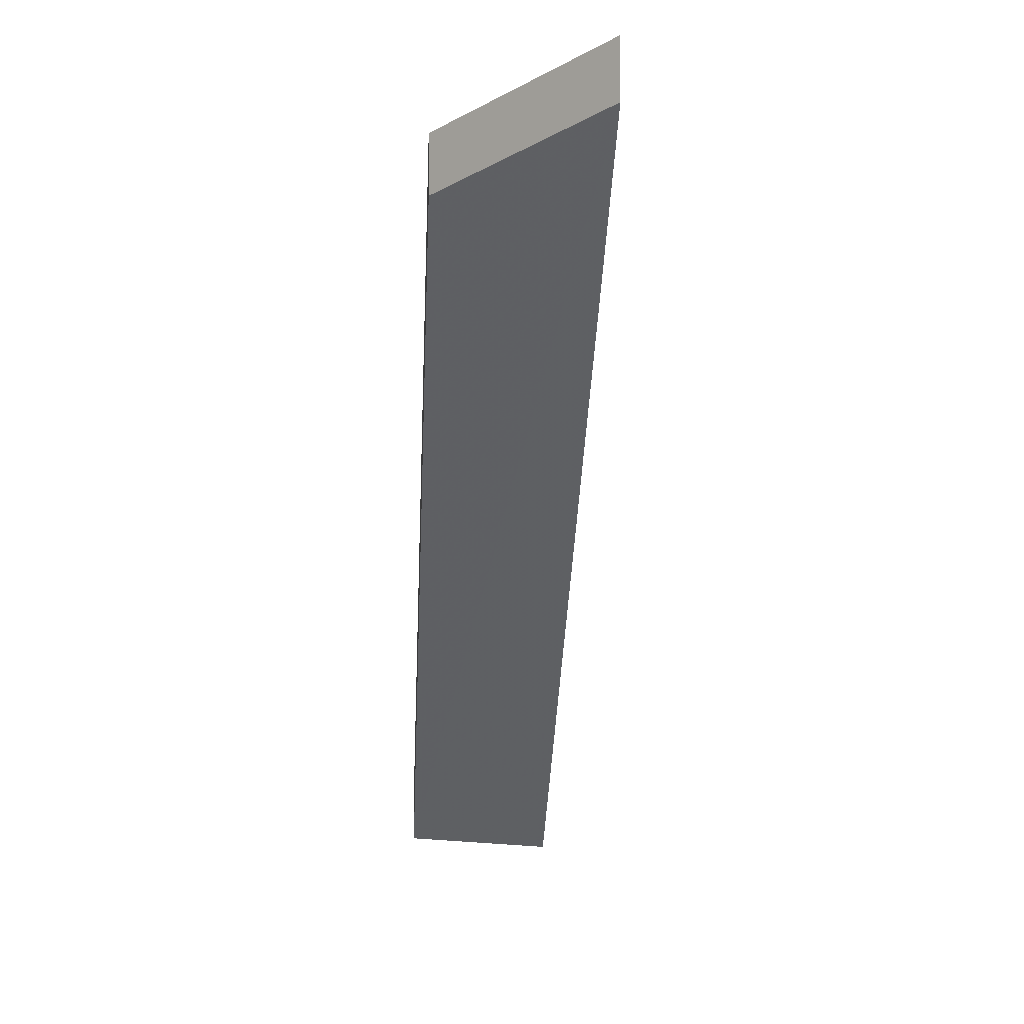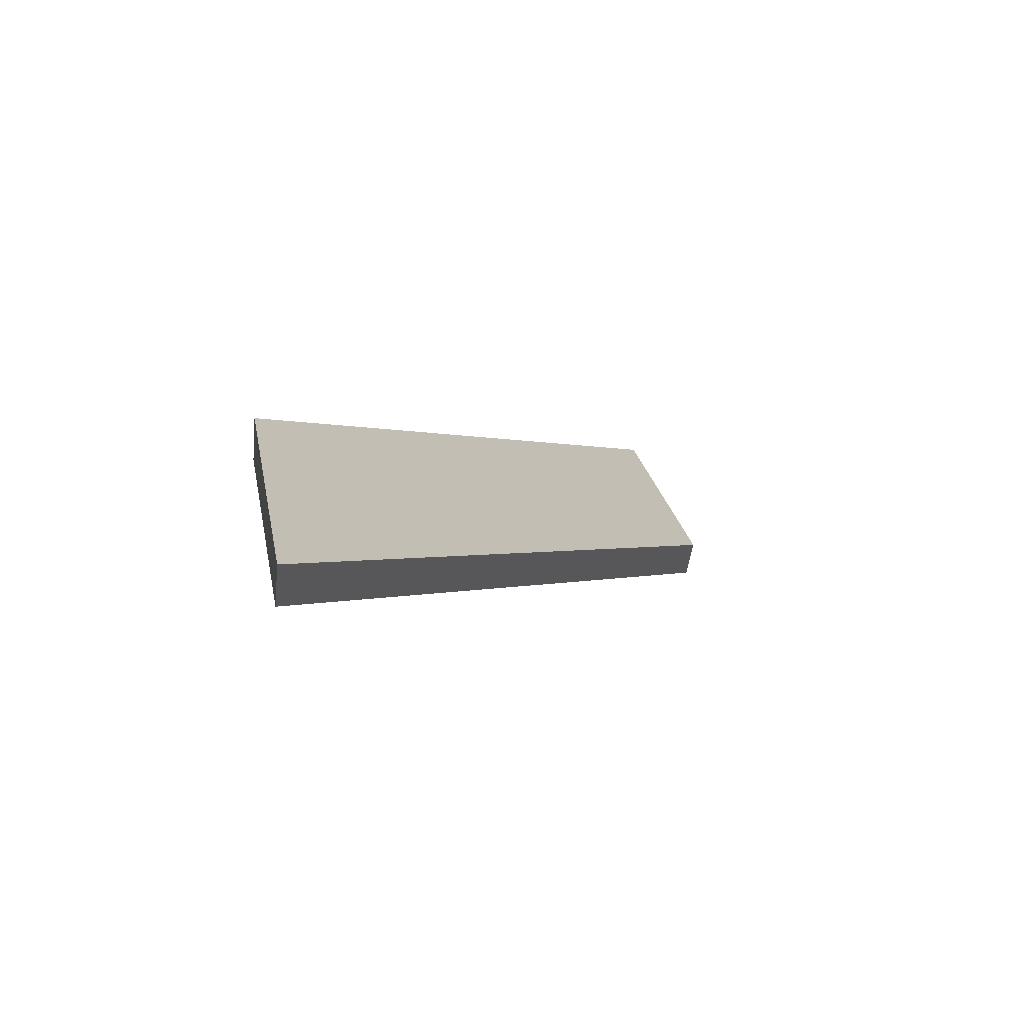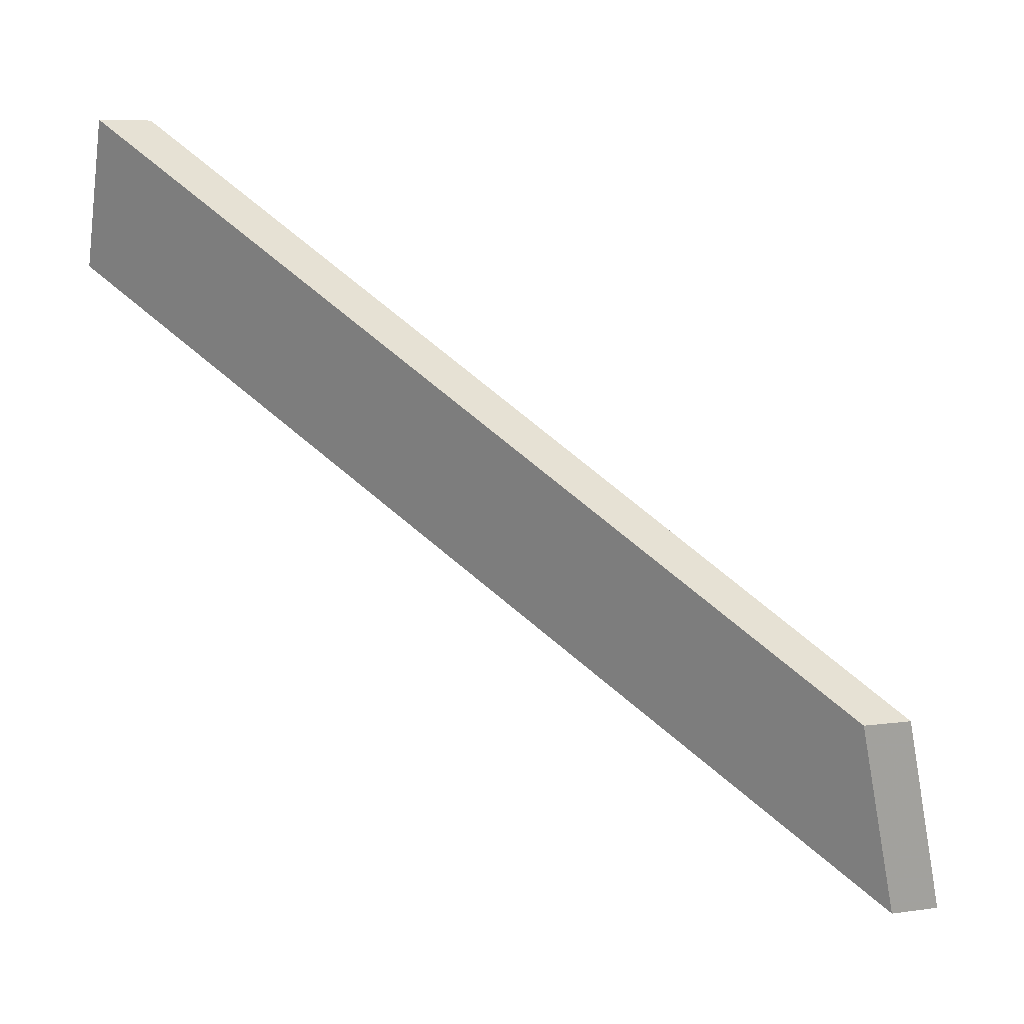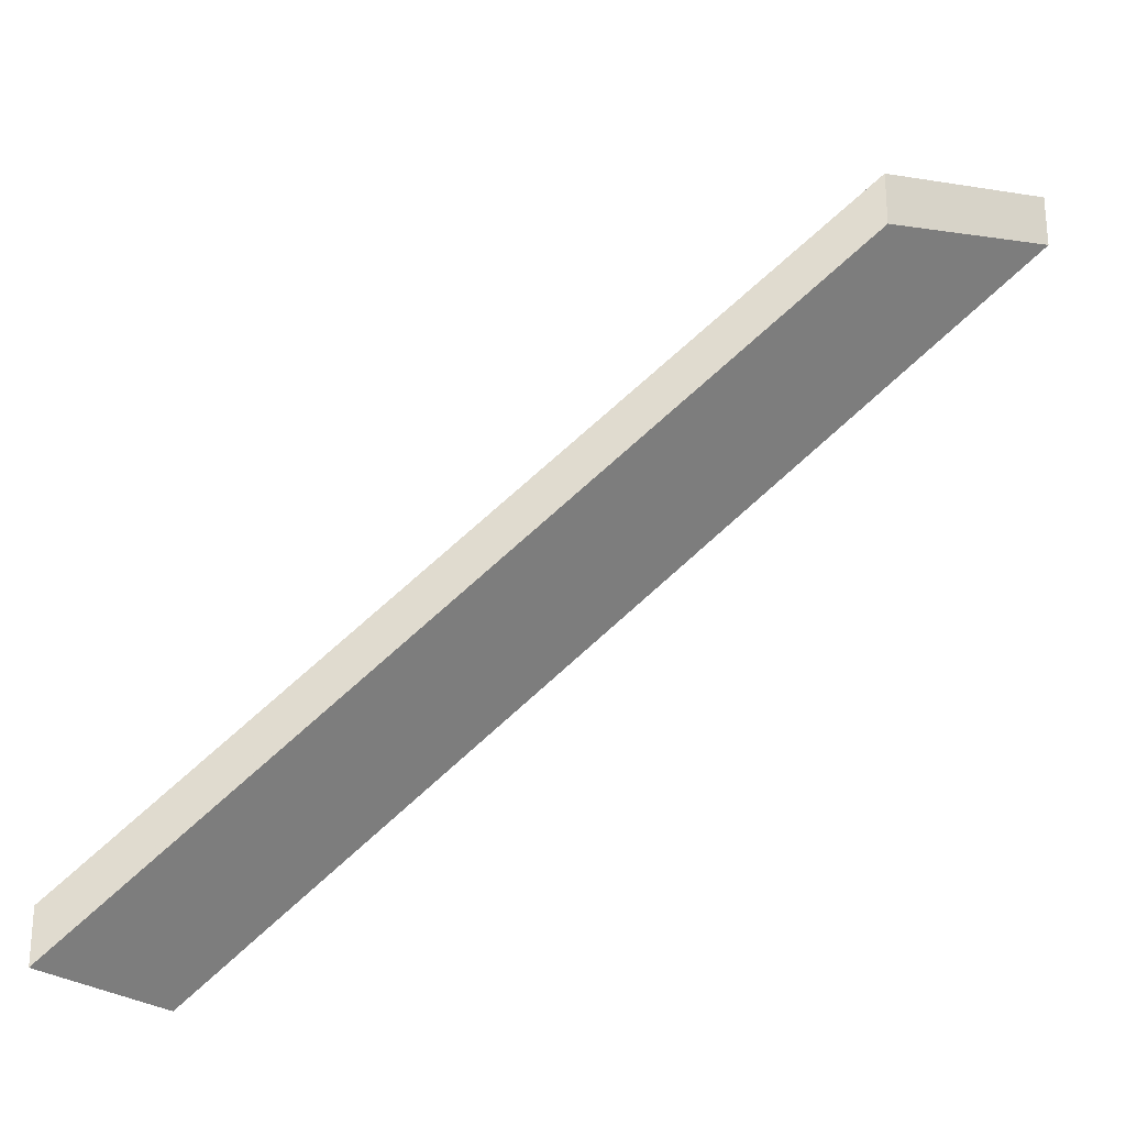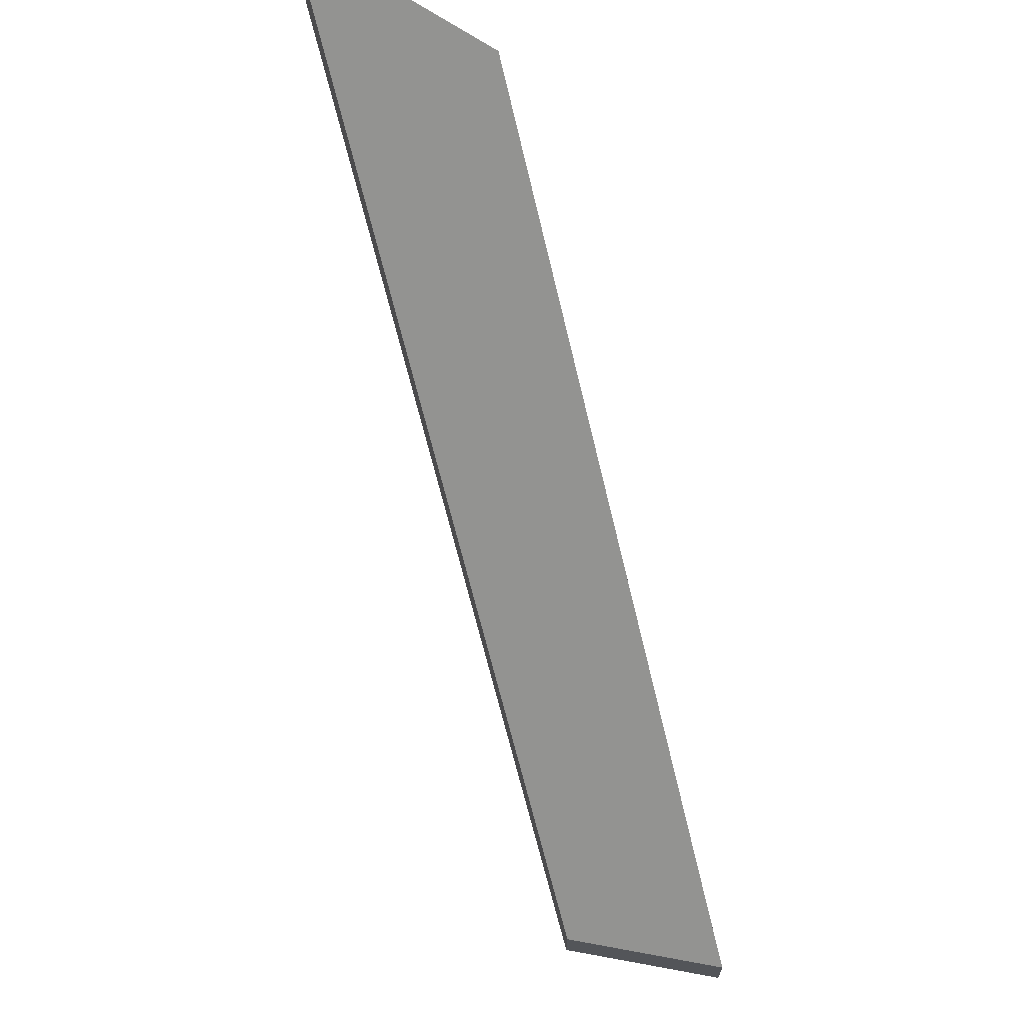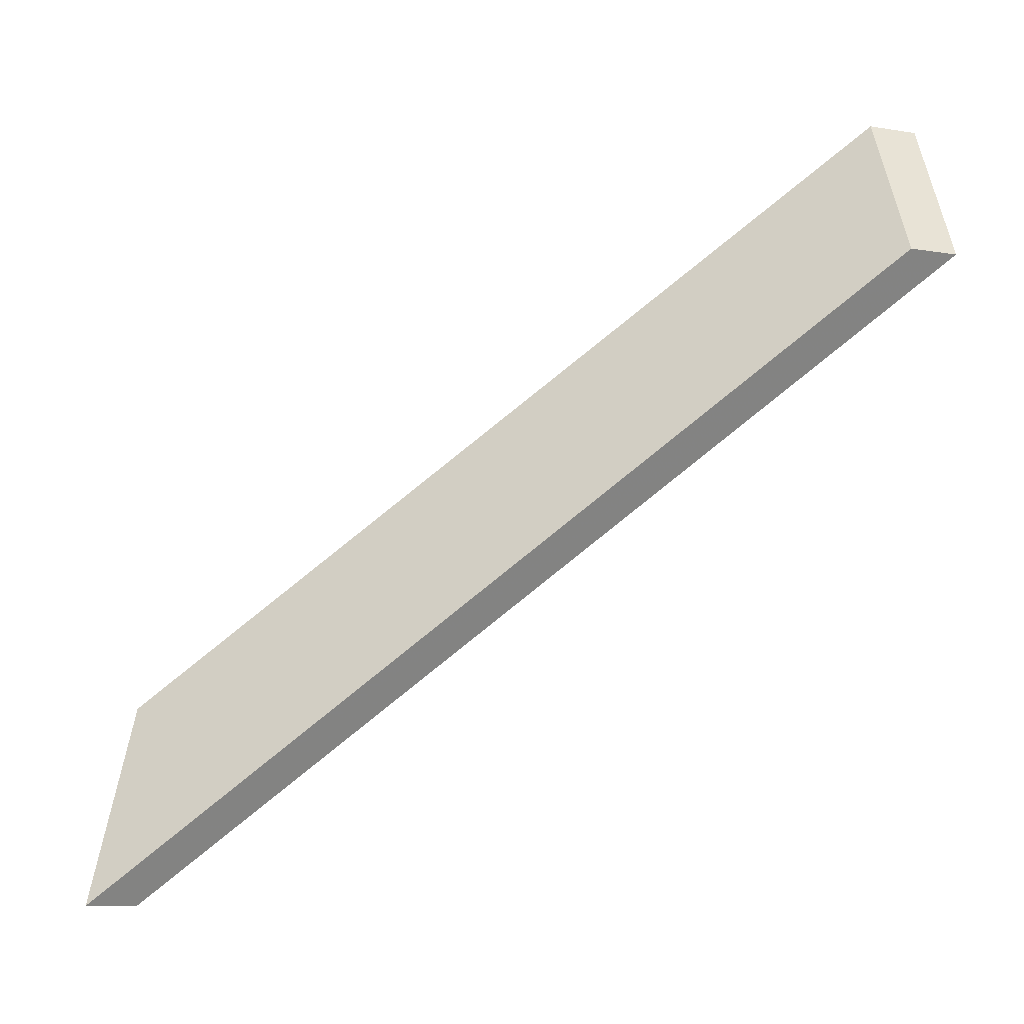
<metadata>
{"format":"obj","ext":"obj","renderer":"f3d","projection":"perspective","resolution":1024,"background":"white","views":[{"elev":-0.0,"azim":139.9,"up":"+Y"},{"elev":-40.8,"azim":174.1,"up":"+Z"},{"elev":7.5,"azim":68.2,"up":"+Z"},{"elev":-25.6,"azim":62.5,"up":"+Y"},{"elev":67.6,"azim":-55.1,"up":"+Y"},{"elev":-9.8,"azim":-113.2,"up":"+Z"}]}
</metadata>
<code>
v -7.524 0.1572 -4.5
v -7.527 0.1572 -4.507
v -7.503 0.1919 -4.539
v -7.502 0.1891 -4.529
v -7.502 0.1918 -4.529
v -7.502 0.1891 -4.529
v -7.503 0.1919 -4.539
v -7.503 0.1945 -4.539
v -7.503 0.1945 -4.539
v -7.503 0.1919 -4.539
v -7.527 0.1572 -4.507
v -7.527 0.1598 -4.507
v -7.527 0.1598 -4.507
v -7.527 0.1572 -4.507
v -7.524 0.1572 -4.5
v -7.524 0.1598 -4.5
v -7.524 0.1598 -4.5
v -7.524 0.1572 -4.5
v -7.502 0.1891 -4.529
v -7.502 0.1918 -4.529
v -7.502 0.1918 -4.529
v -7.503 0.1945 -4.539
v -7.527 0.1598 -4.507
v -7.524 0.1598 -4.5
f 1 2 3
f 1 3 4
f 5 6 7
f 5 7 8
f 9 10 11
f 9 11 12
f 13 14 15
f 13 15 16
f 17 18 19
f 17 19 20
f 21 22 23
f 21 23 24

</code>
